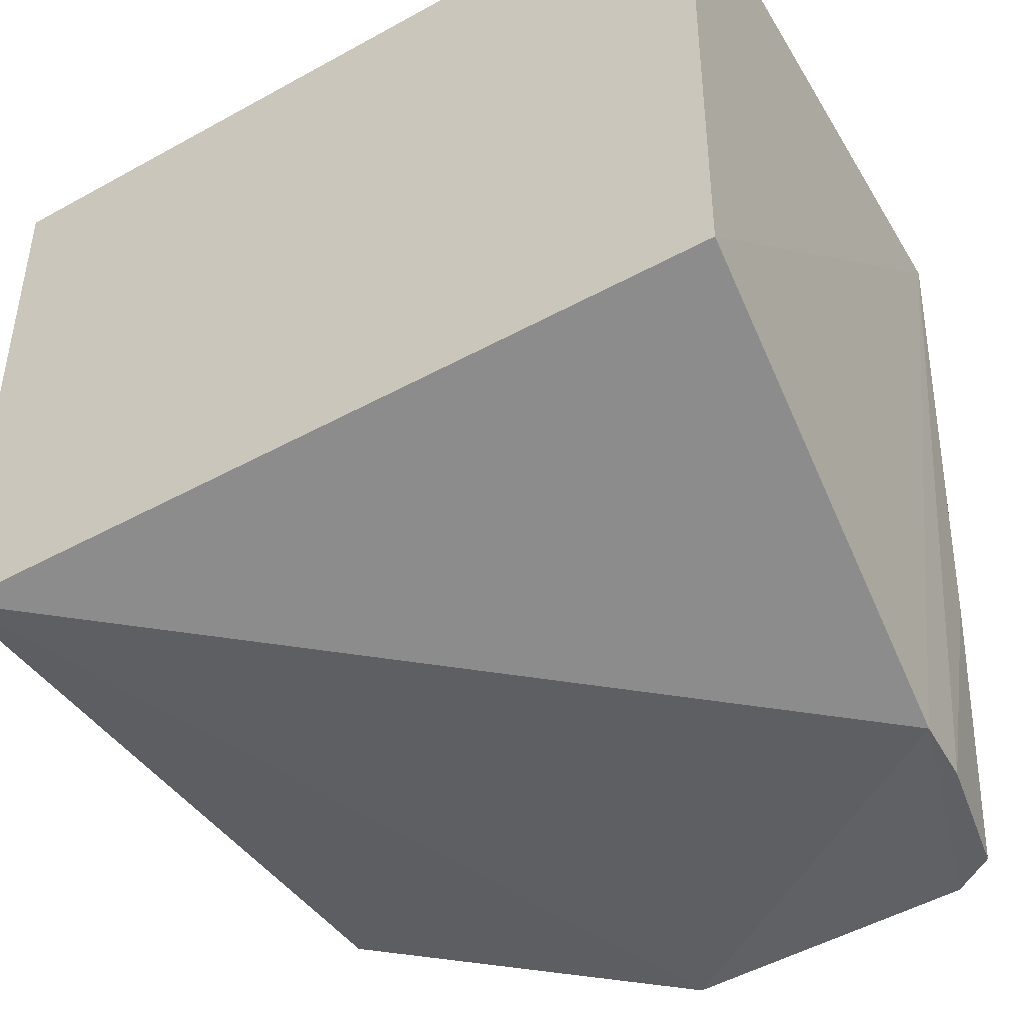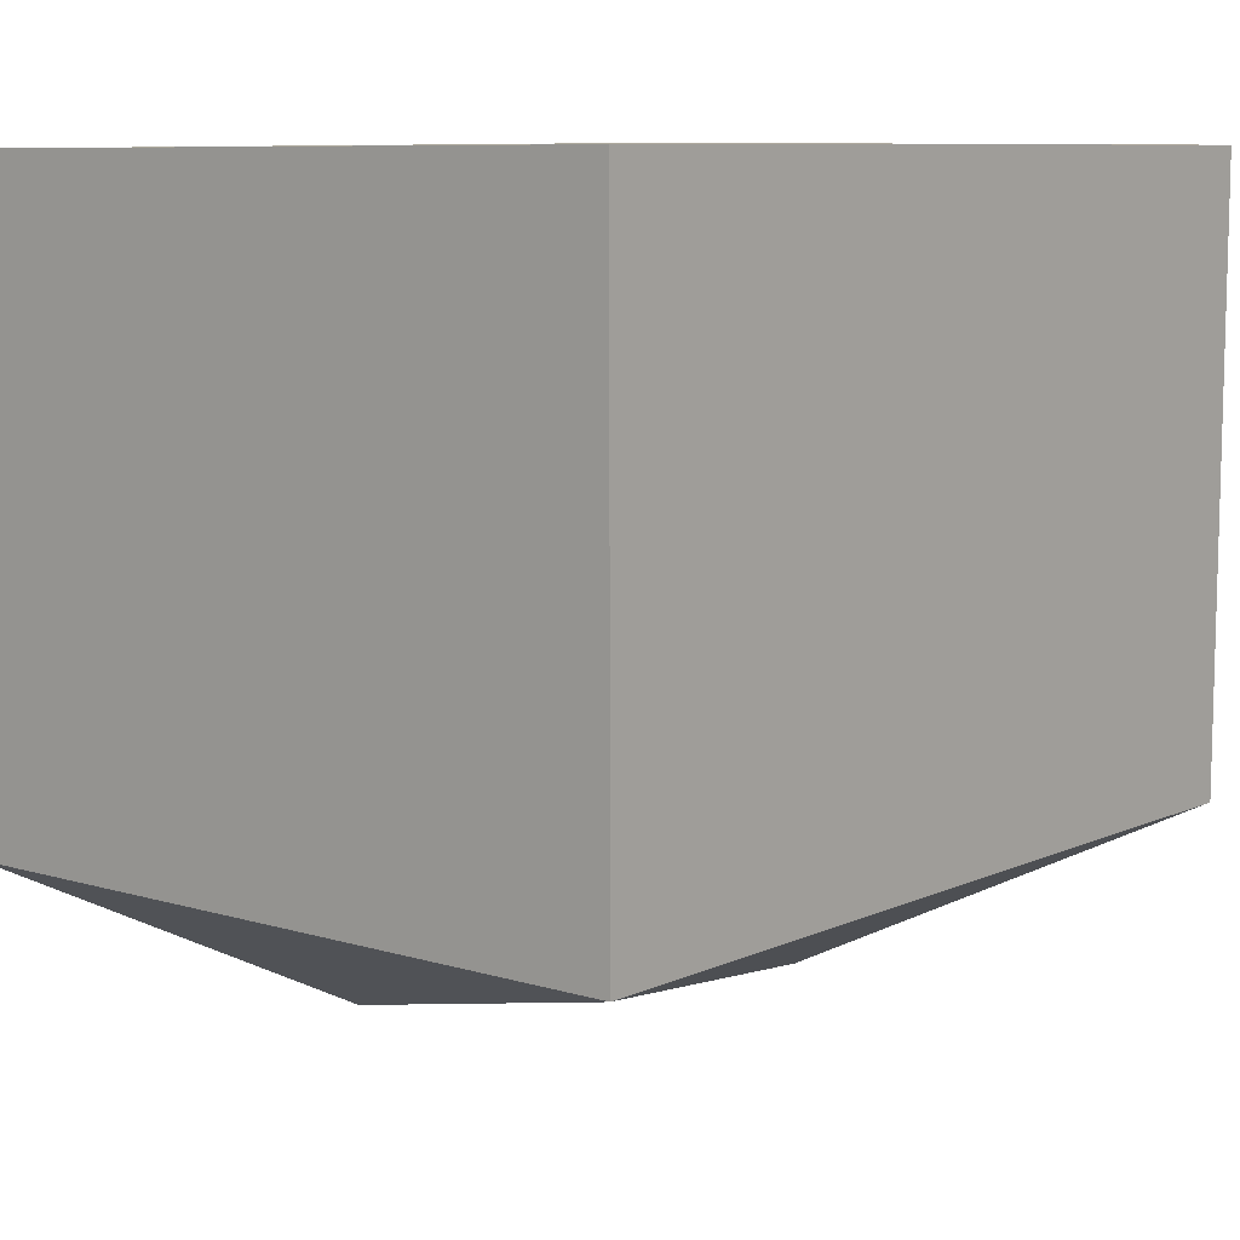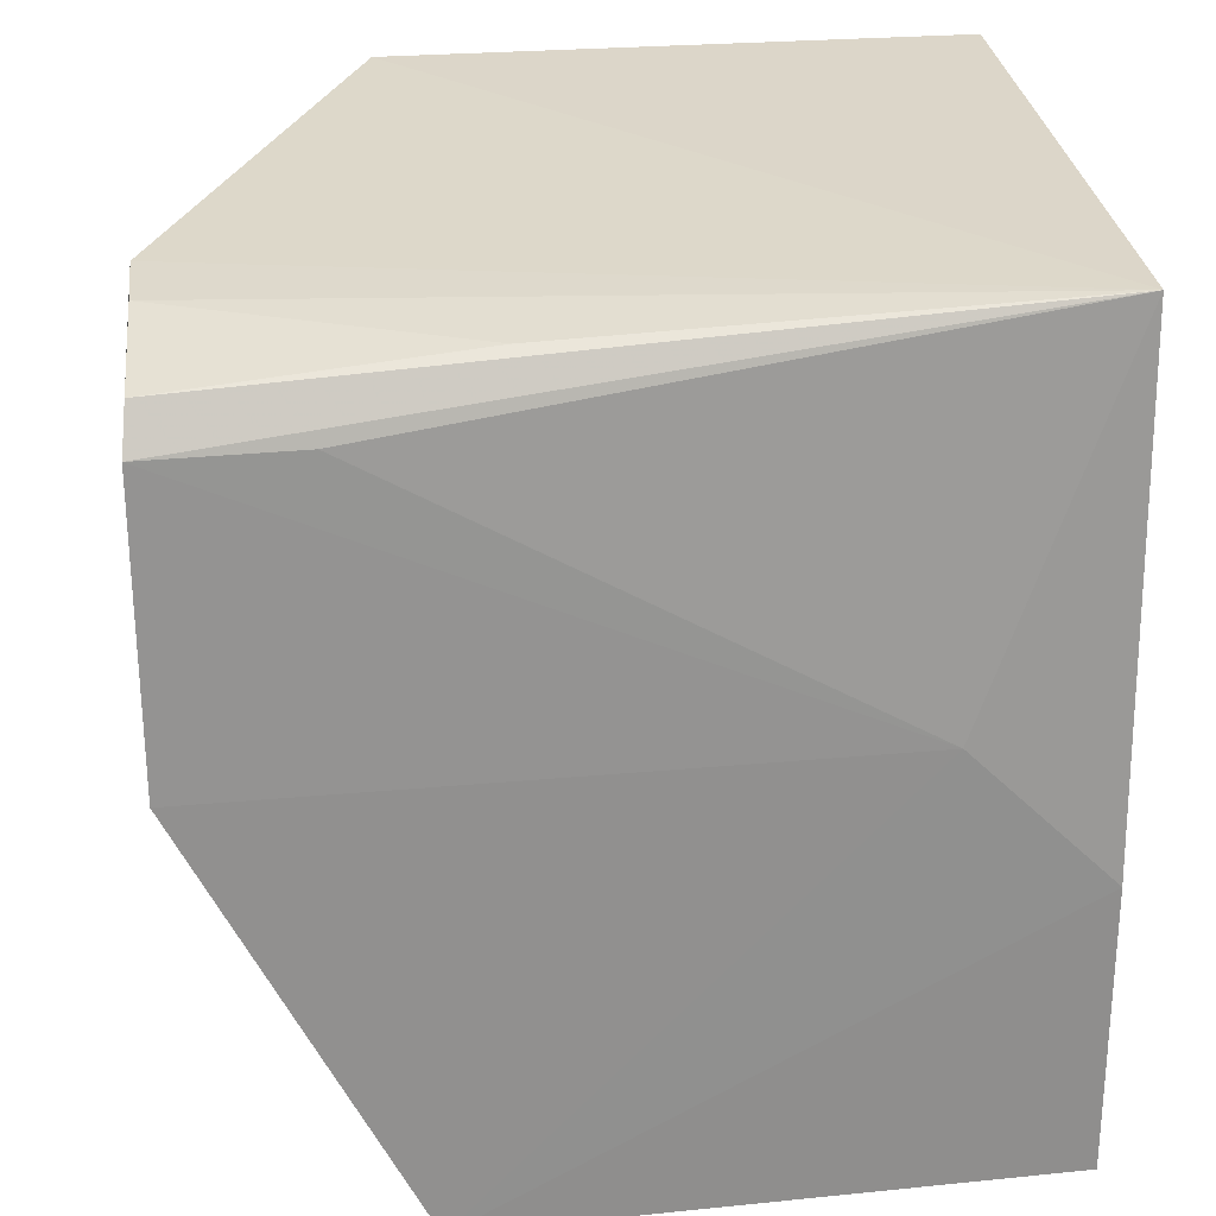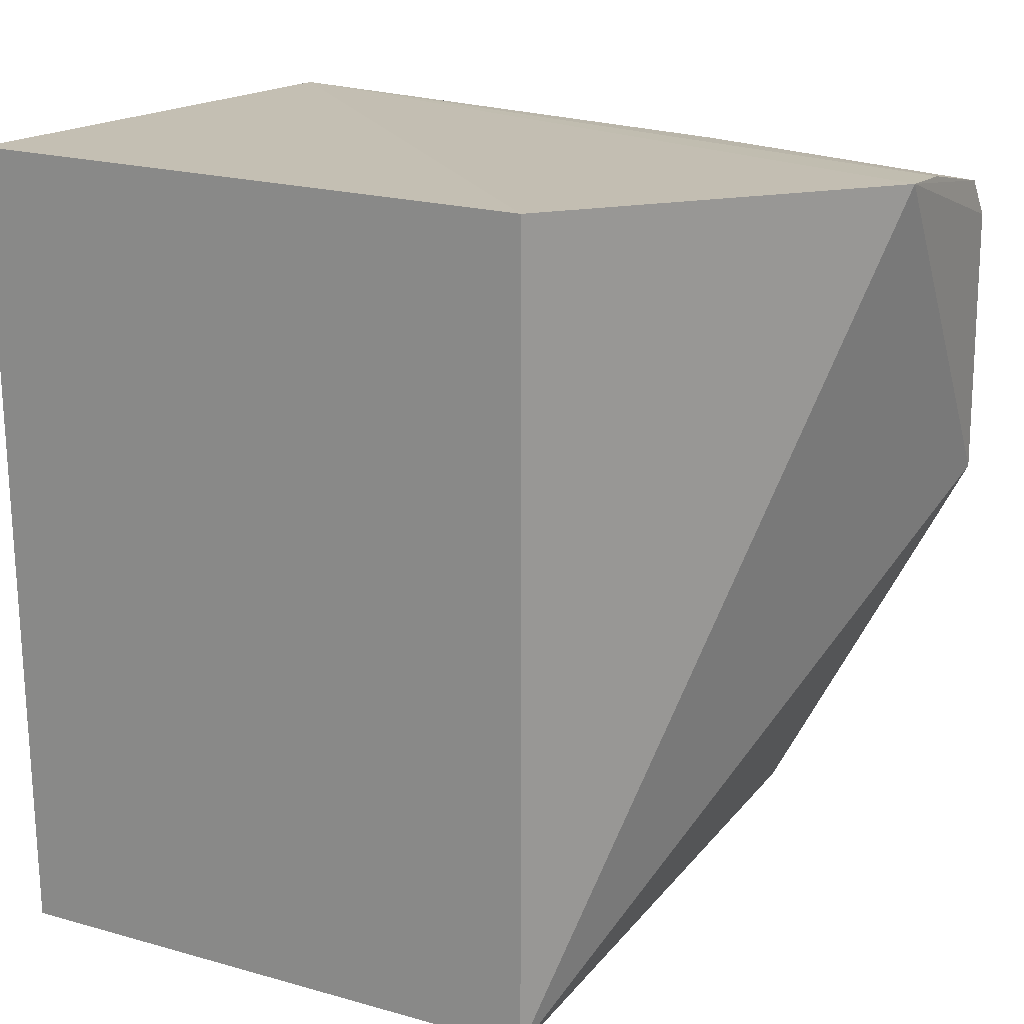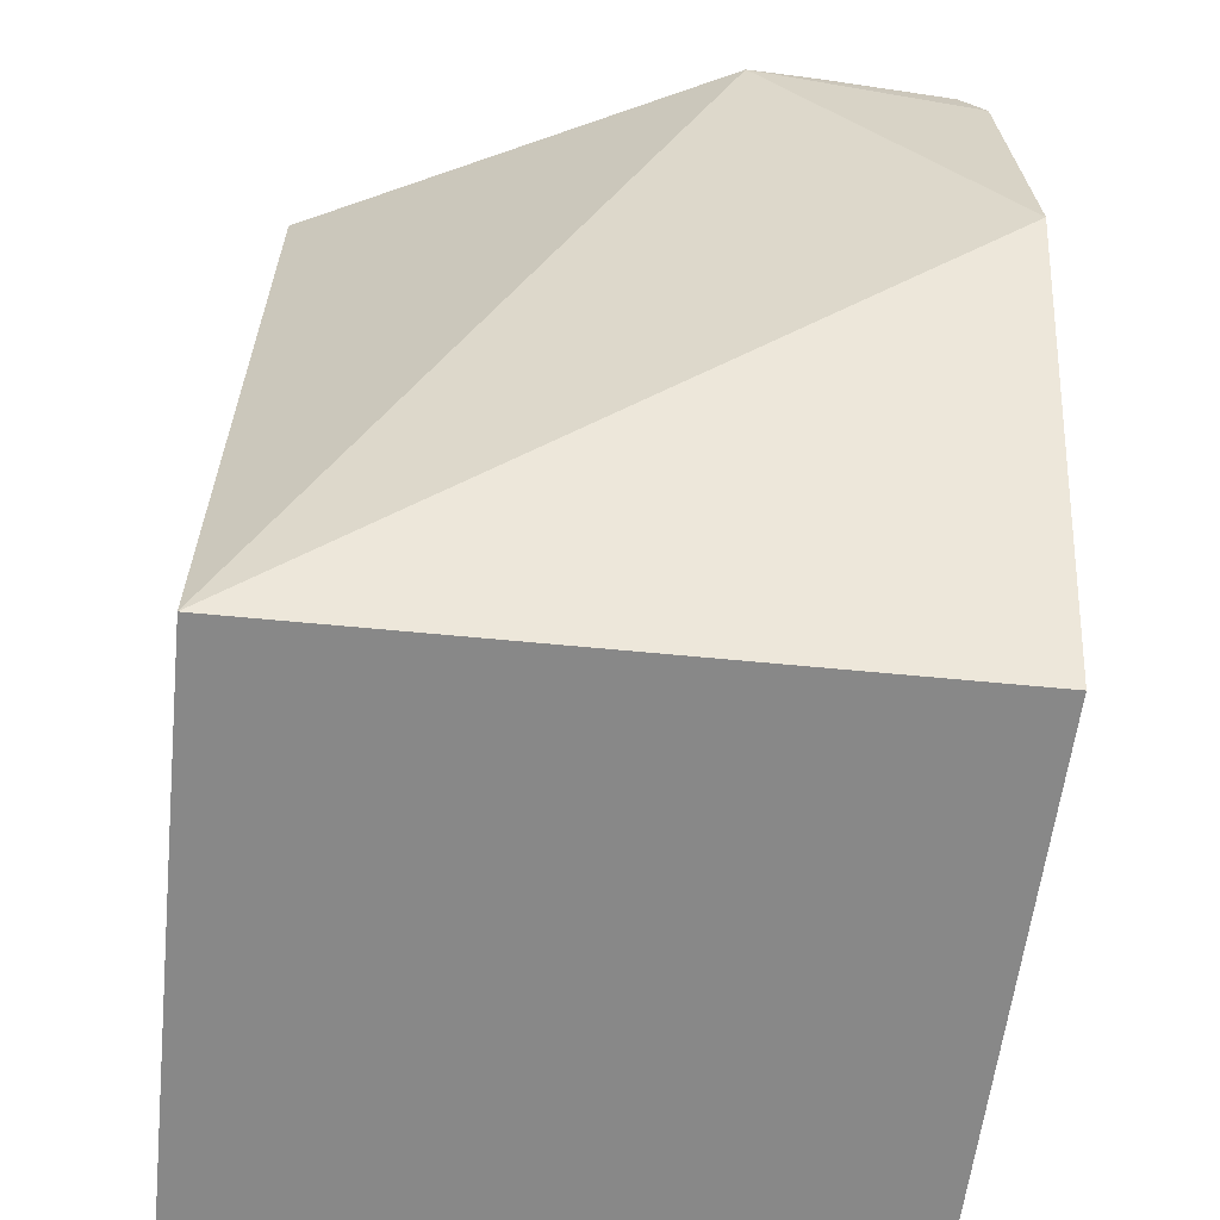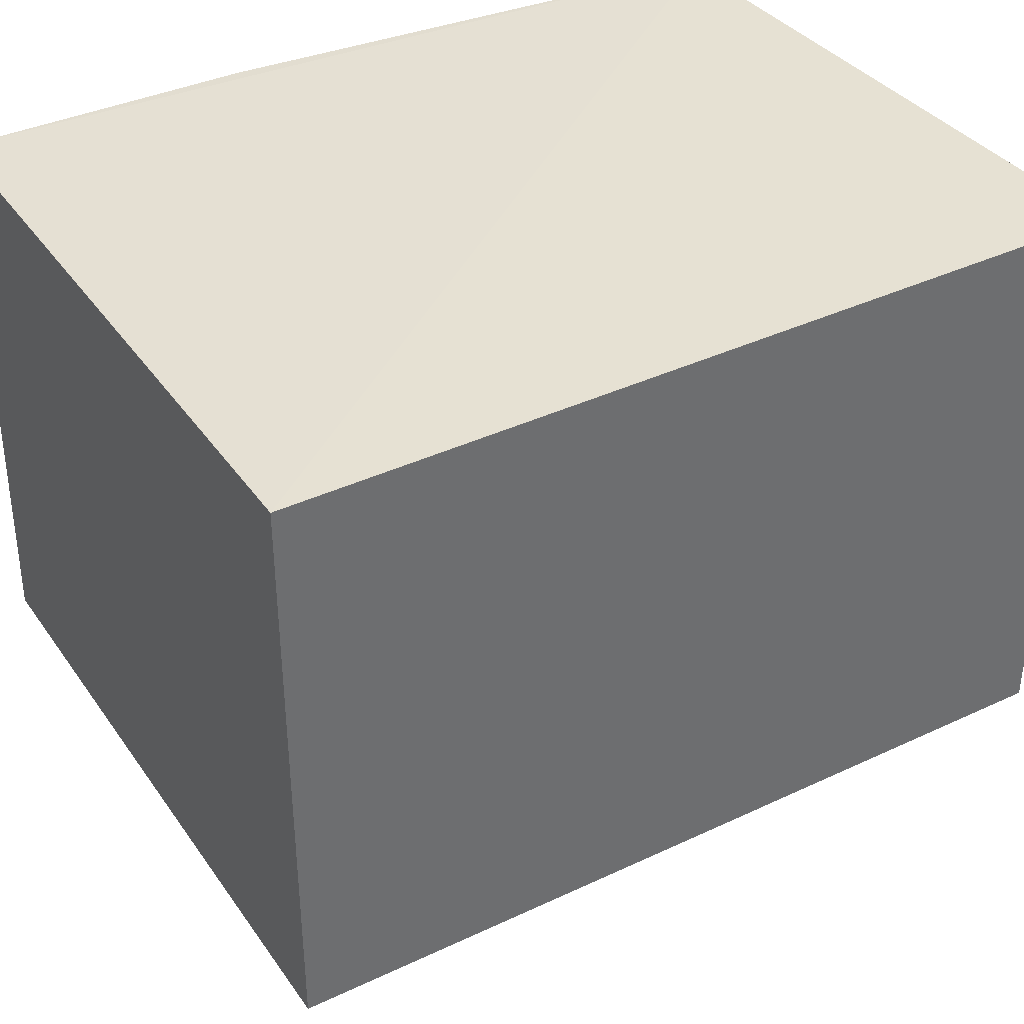
<metadata>
{"format":"obj","ext":"obj","renderer":"f3d","projection":"perspective","resolution":1024,"background":"white","views":[{"elev":-44.7,"azim":122.6,"up":"+Z"},{"elev":8.8,"azim":39.6,"up":"+Z"},{"elev":26.6,"azim":-96.9,"up":"+Y"},{"elev":20.5,"azim":117.0,"up":"+Y"},{"elev":-62.8,"azim":174.3,"up":"+Y"},{"elev":38.4,"azim":59.2,"up":"+Z"}]}
</metadata>
<code>
v -0.01681 0.03418 0.1404
v -0.01683 0.006411 0.1404
v -0.01683 0.006411 0.1212
v -0.03841 0.03025 0.1139
v -0.03854 0.006402 0.1403
v -0.01681 0.03409 0.1212
v -0.03678 0.03295 0.1405
v -0.0392 0.006365 0.1211
v -0.031 0.03281 0.1141
v -0.03835 0.02069 0.1356
v -0.03891 0.02071 0.1139
v -0.0376 0.03161 0.1141
v -0.03826 0.03028 0.1187
v -0.03835 0.01595 0.1403
v -0.03338 0.03258 0.1141
v -0.03692 0.03232 0.1237
f 6 1 2
f 6 2 3
f 7 5 2
f 7 2 1
f 7 1 6
f 8 3 2
f 8 2 5
f 9 6 3
f 9 7 6
f 11 3 8
f 11 9 3
f 11 4 9
f 11 10 4
f 11 8 10
f 12 9 4
f 12 4 7
f 13 10 7
f 13 7 4
f 13 4 10
f 14 5 7
f 14 7 10
f 14 10 8
f 14 8 5
f 15 7 9
f 15 9 12
f 16 15 12
f 16 12 7
f 16 7 15

</code>
